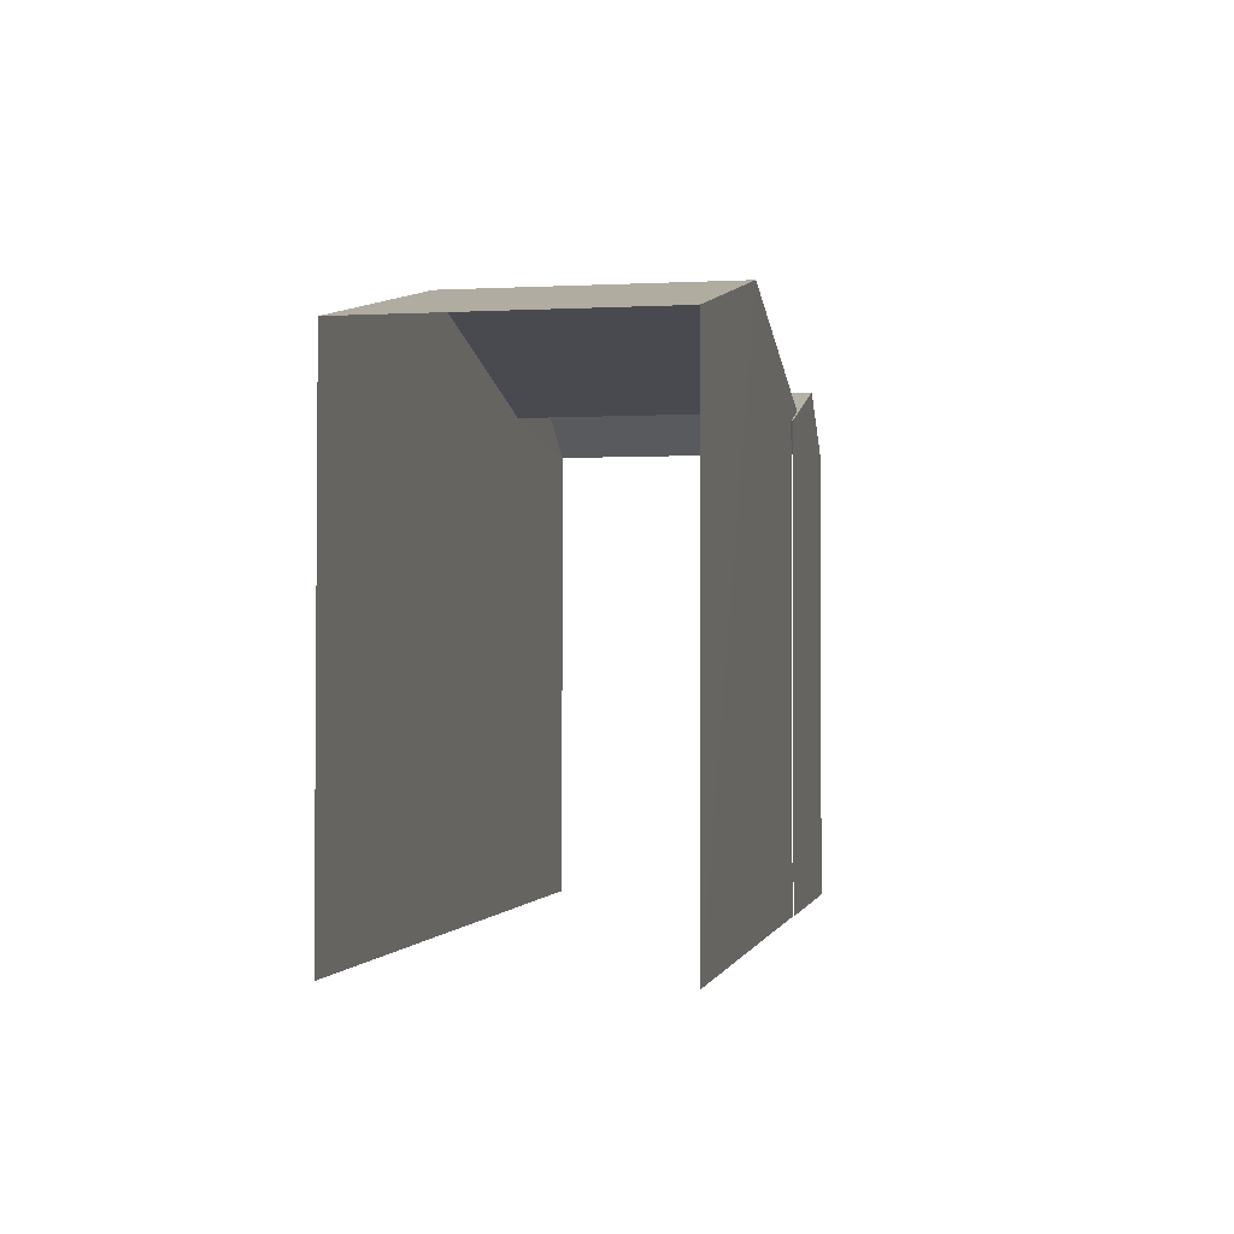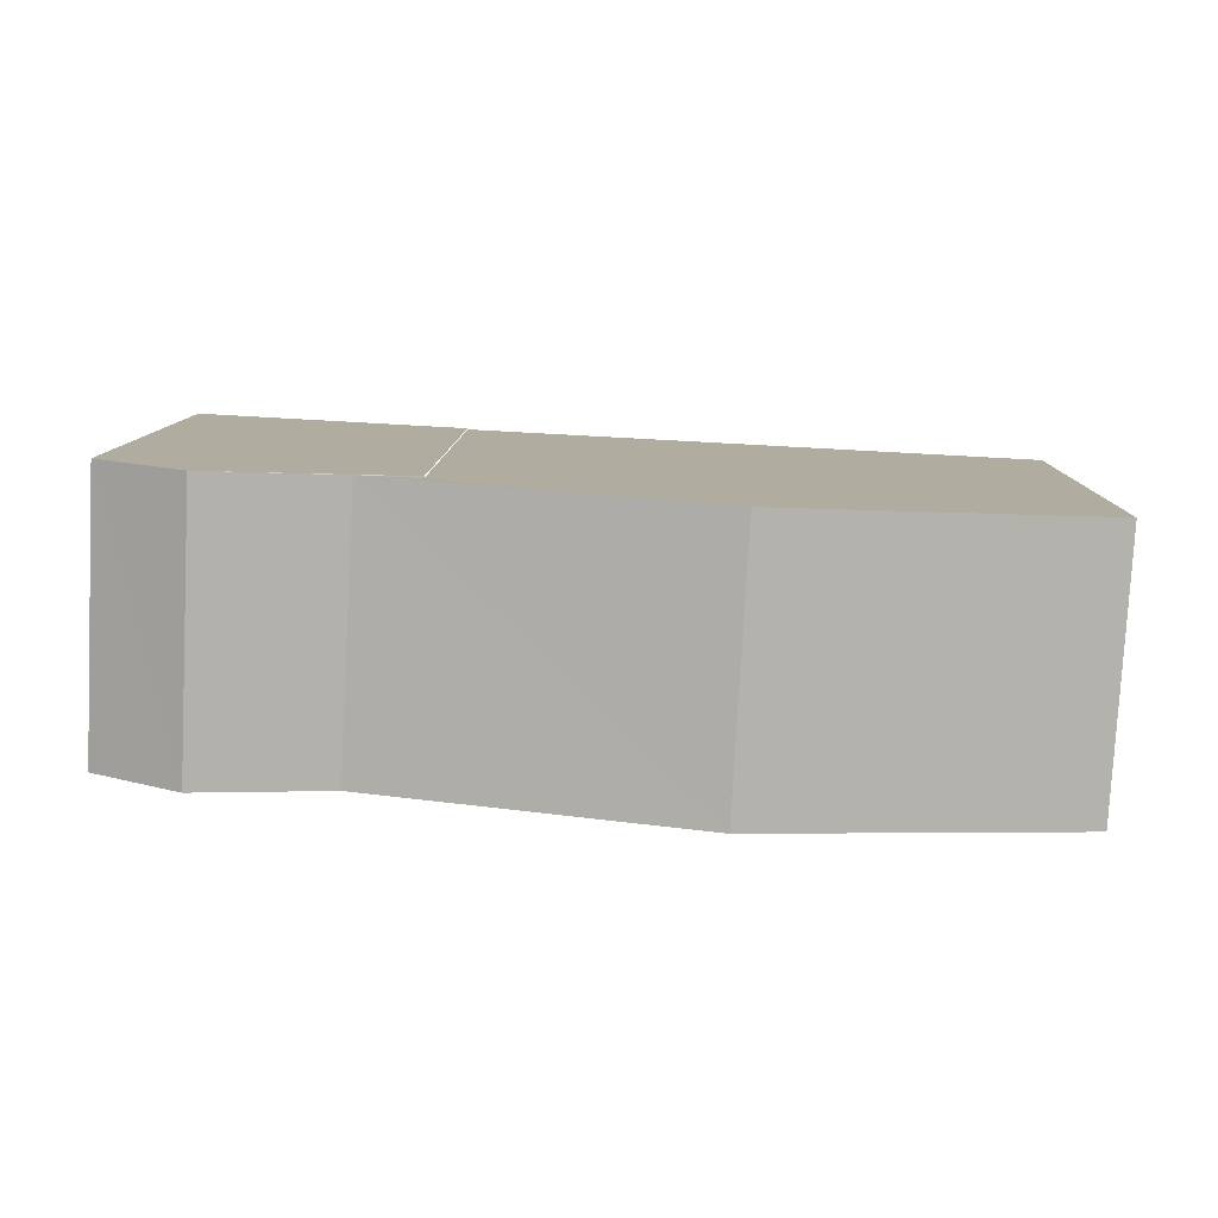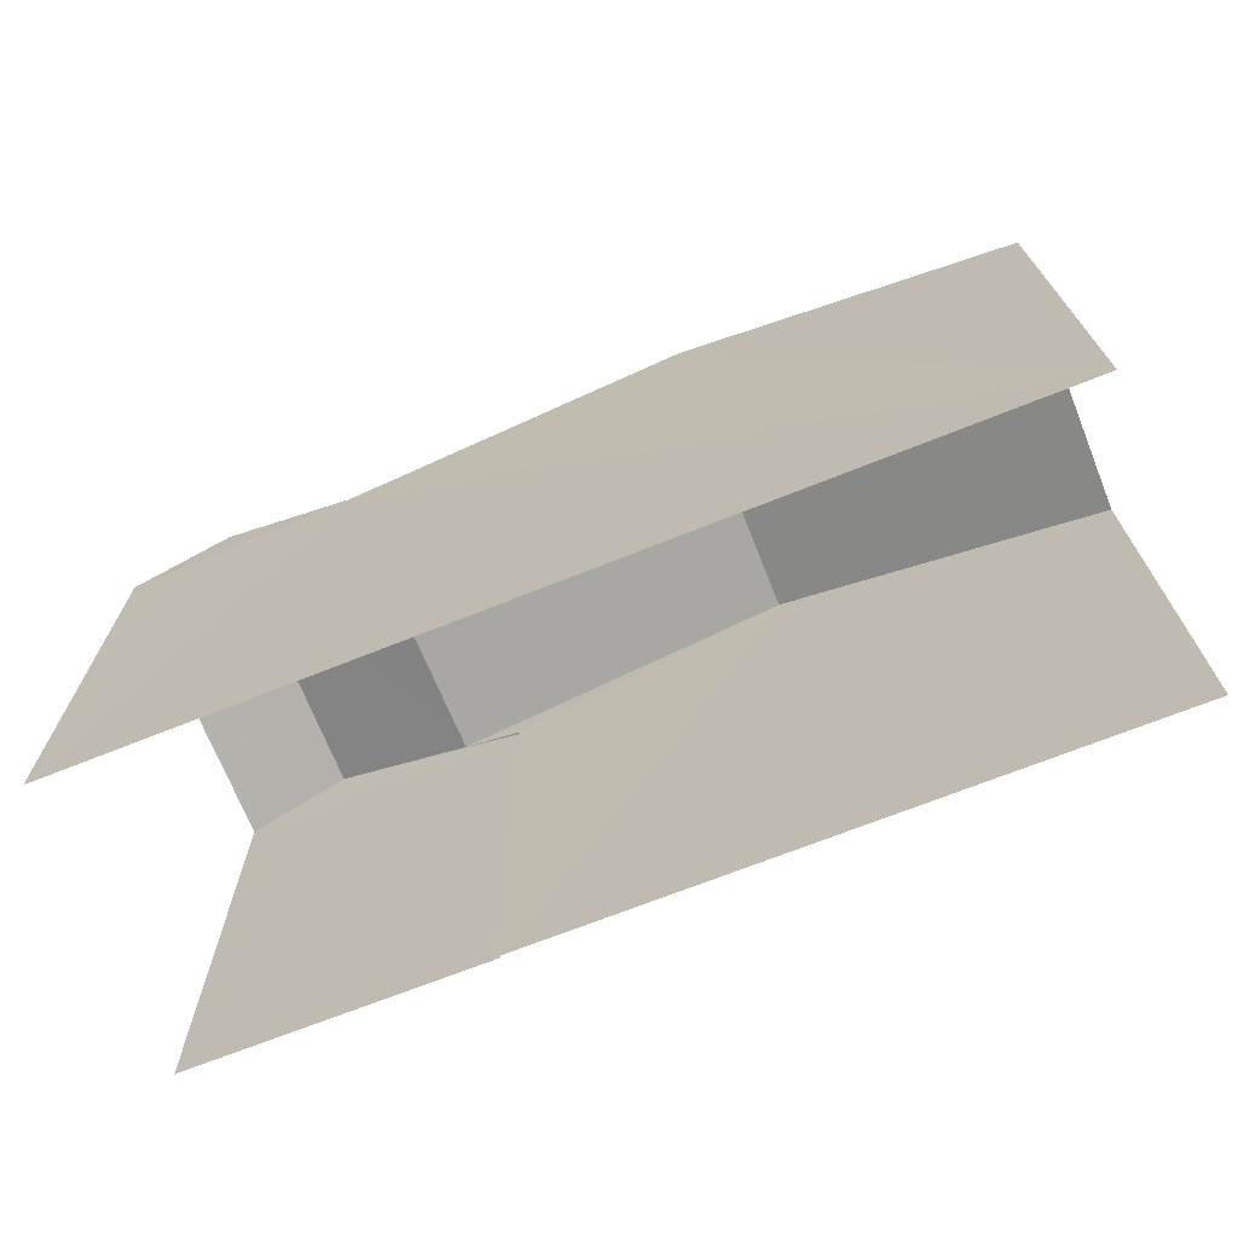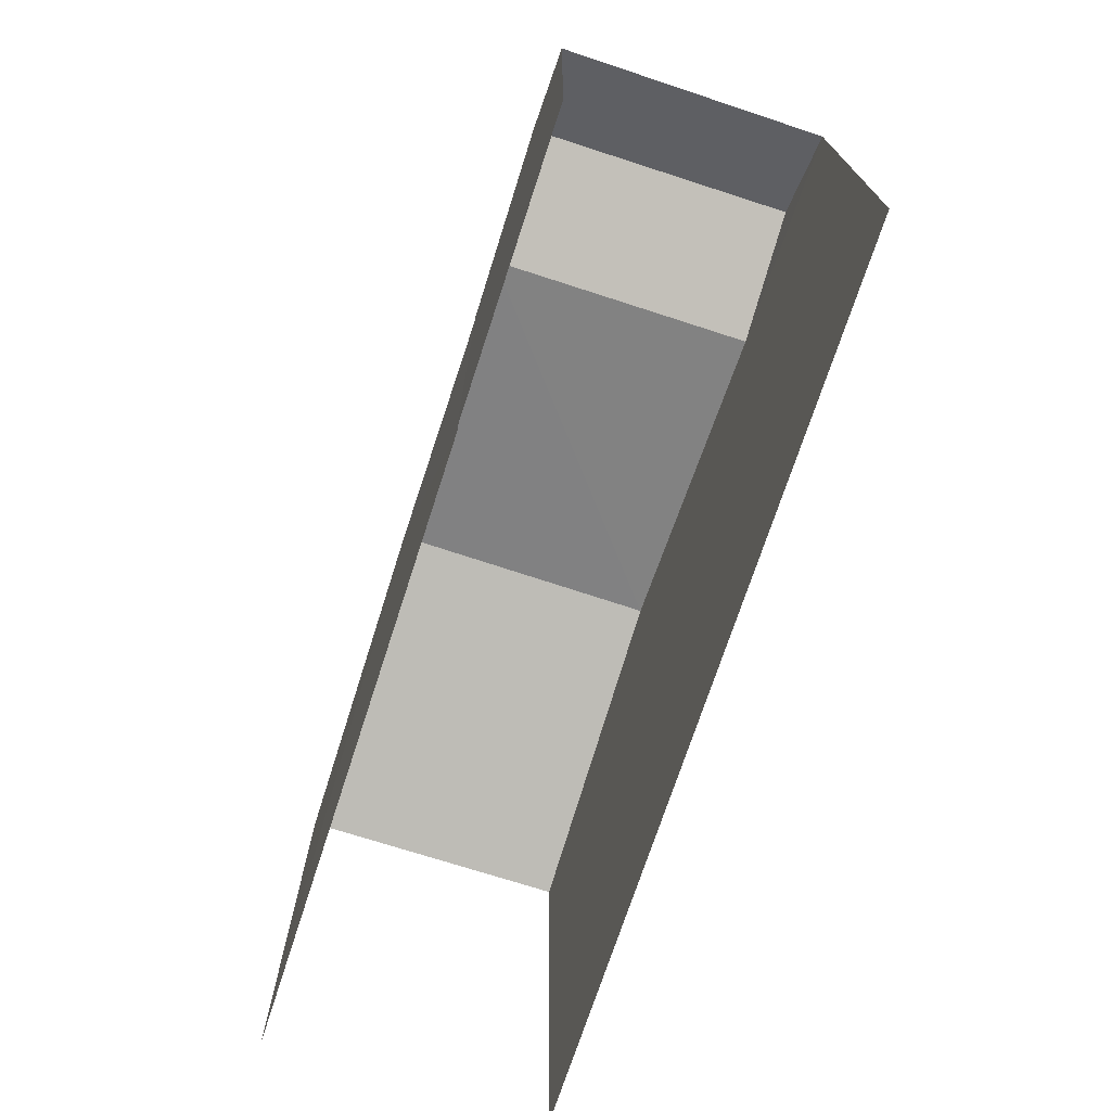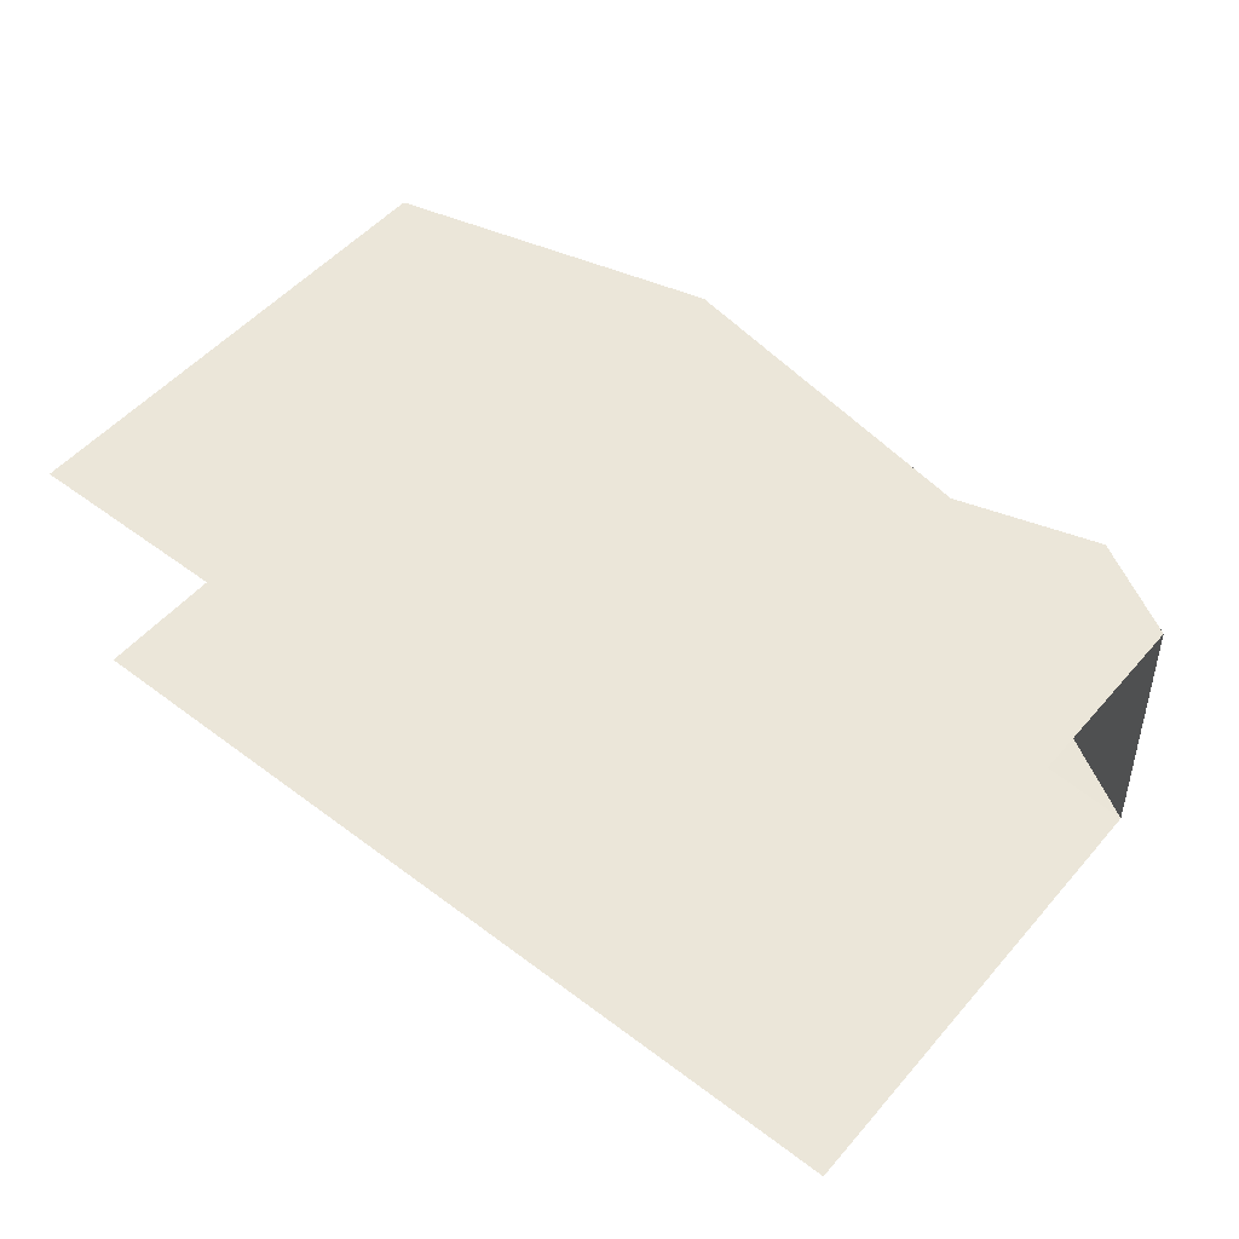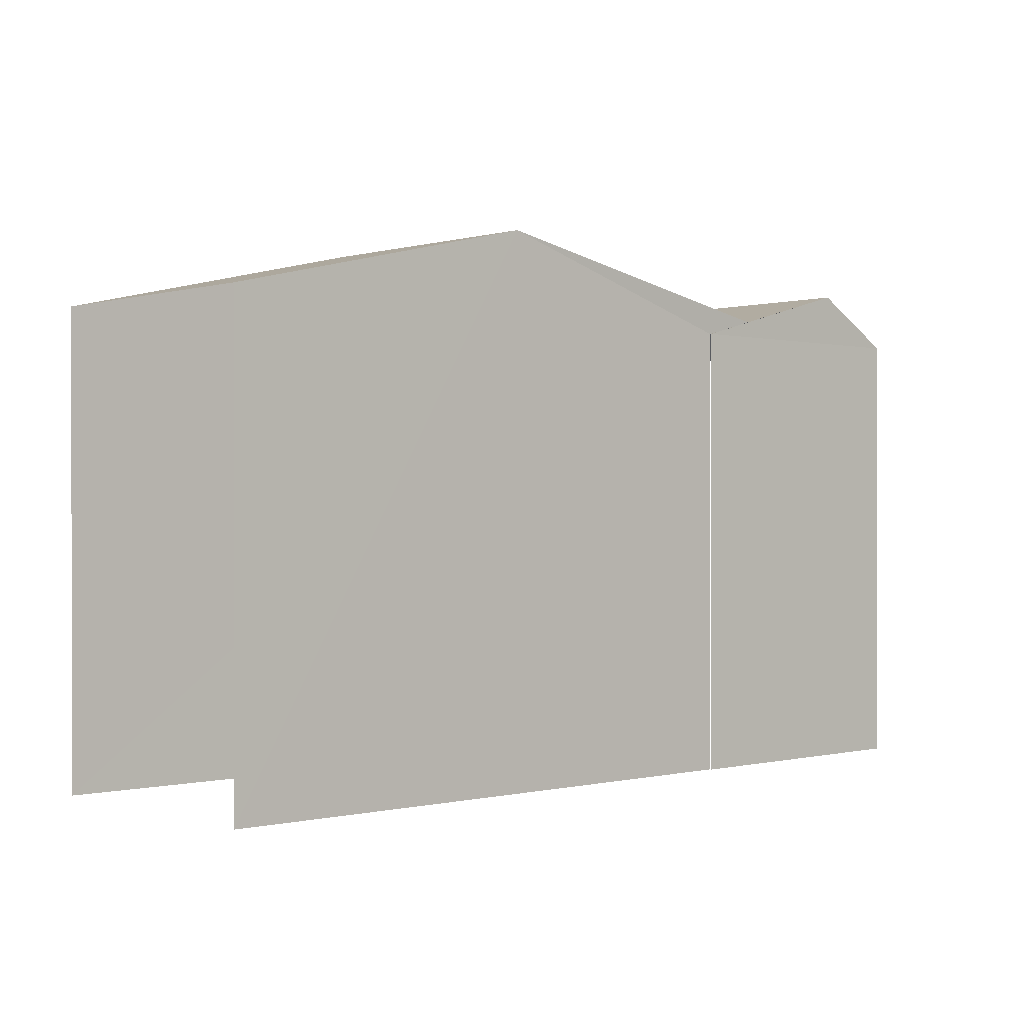
<metadata>
{"format":"obj","ext":"obj","renderer":"f3d","projection":"perspective","resolution":1024,"background":"white","views":[{"elev":-2.3,"azim":97.0,"up":"+Z"},{"elev":9.7,"azim":1.1,"up":"+Y"},{"elev":-69.9,"azim":18.8,"up":"+Z"},{"elev":-72.0,"azim":-111.0,"up":"+Z"},{"elev":52.9,"azim":-140.0,"up":"+Y"},{"elev":-0.0,"azim":135.0,"up":"+Z"}]}
</metadata>
<code>
v -3.736e+05 -1.054e+05 21.05
v -3.736e+05 -1.054e+05 21.05
v -3.736e+05 -1.054e+05 21.05
v -3.736e+05 -1.054e+05 21.05
v -3.736e+05 -1.054e+05 21.05
v -3.736e+05 -1.054e+05 21.05
v -3.736e+05 -1.054e+05 28.18
v -3.736e+05 -1.054e+05 28.18
v -3.736e+05 -1.054e+05 28.42
v -3.736e+05 -1.054e+05 28.98
v -3.736e+05 -1.054e+05 28.98
v -3.736e+05 -1.054e+05 28.43
v -3.736e+05 -1.054e+05 28.31
v -3.736e+05 -1.054e+05 28.31
v -3.736e+05 -1.054e+05 29.48
v -3.736e+05 -1.054e+05 29.48
v -3.736e+05 -1.054e+05 28.18
v -3.736e+05 -1.054e+05 28.18
f 1 2 3
f 3 2 4
f 1 5 2
f 4 2 6
f 13 4 6
f 14 13 6
f 18 1 3
f 18 17 1
f 7 5 8
f 7 2 5
f 7 8 9
f 8 10 9
f 9 11 12
f 9 10 11
f 13 14 15
f 16 13 15
f 9 16 15
f 9 12 16
f 17 18 11
f 10 17 11
f 6 2 15
f 14 6 15
f 7 9 15
f 2 7 15
f 13 16 4
f 4 12 3
f 3 12 18
f 18 12 11
f 4 16 12
f 8 5 17
f 8 17 10
f 5 1 17

</code>
